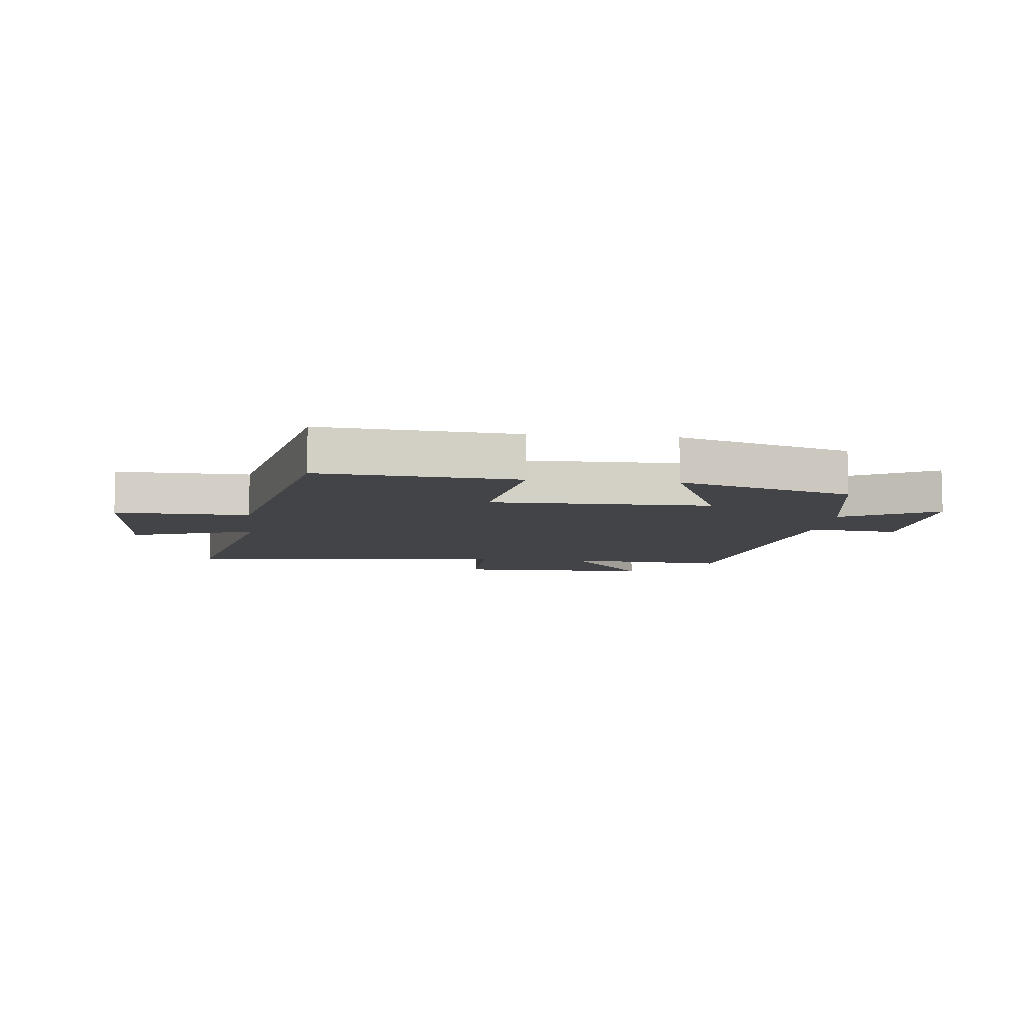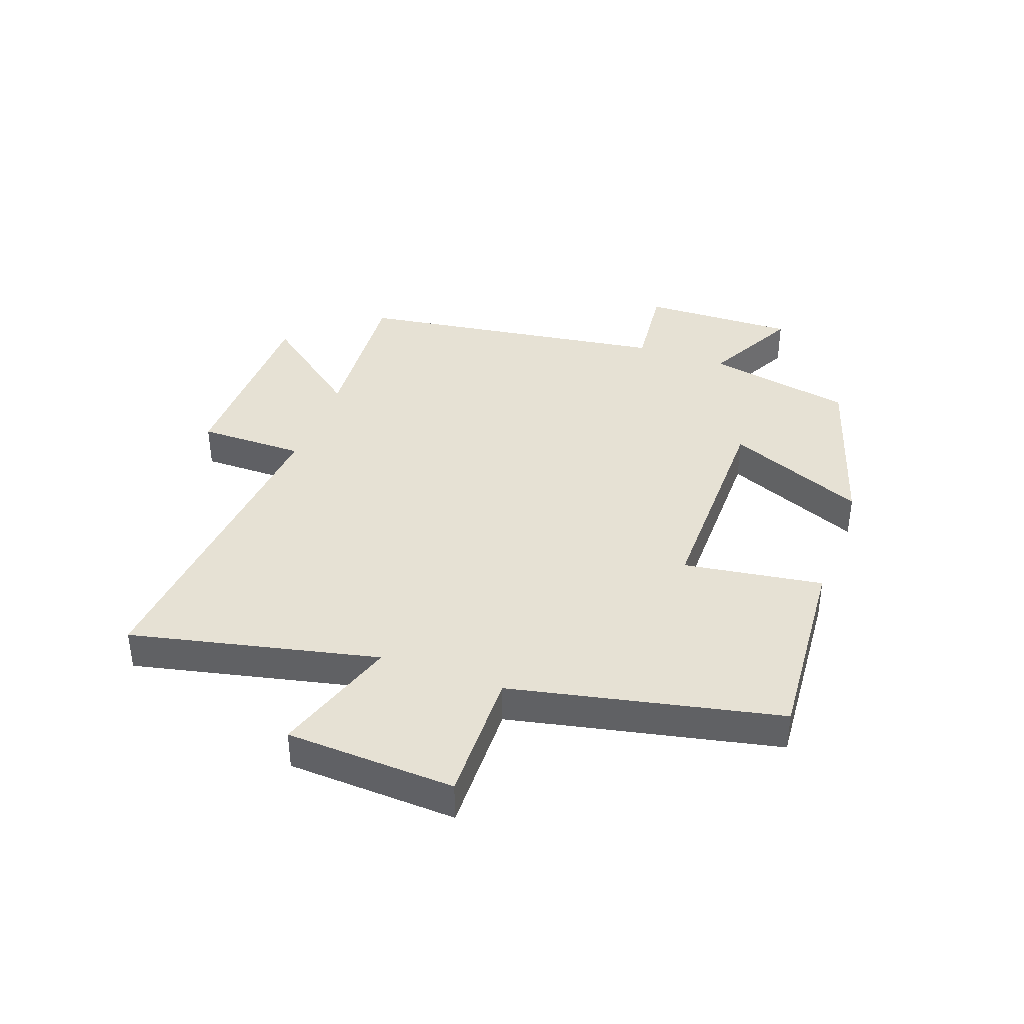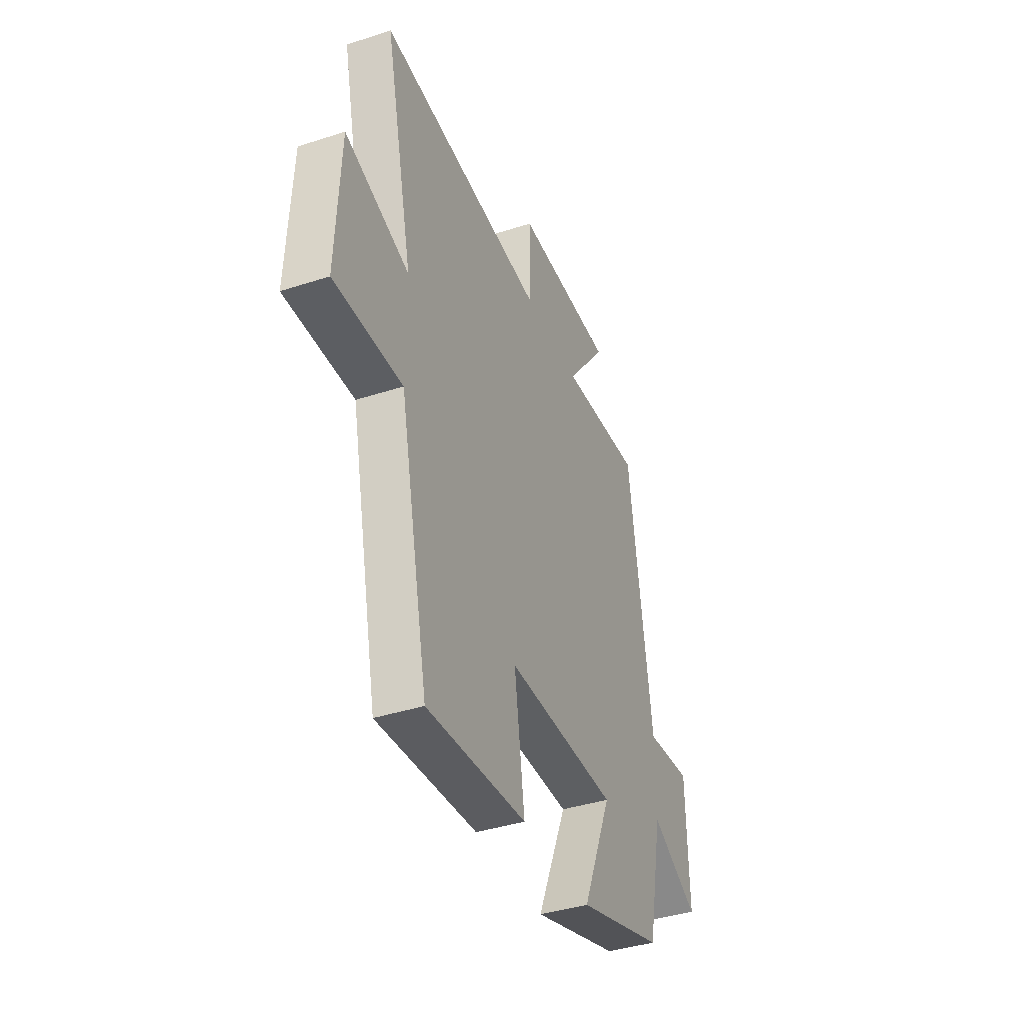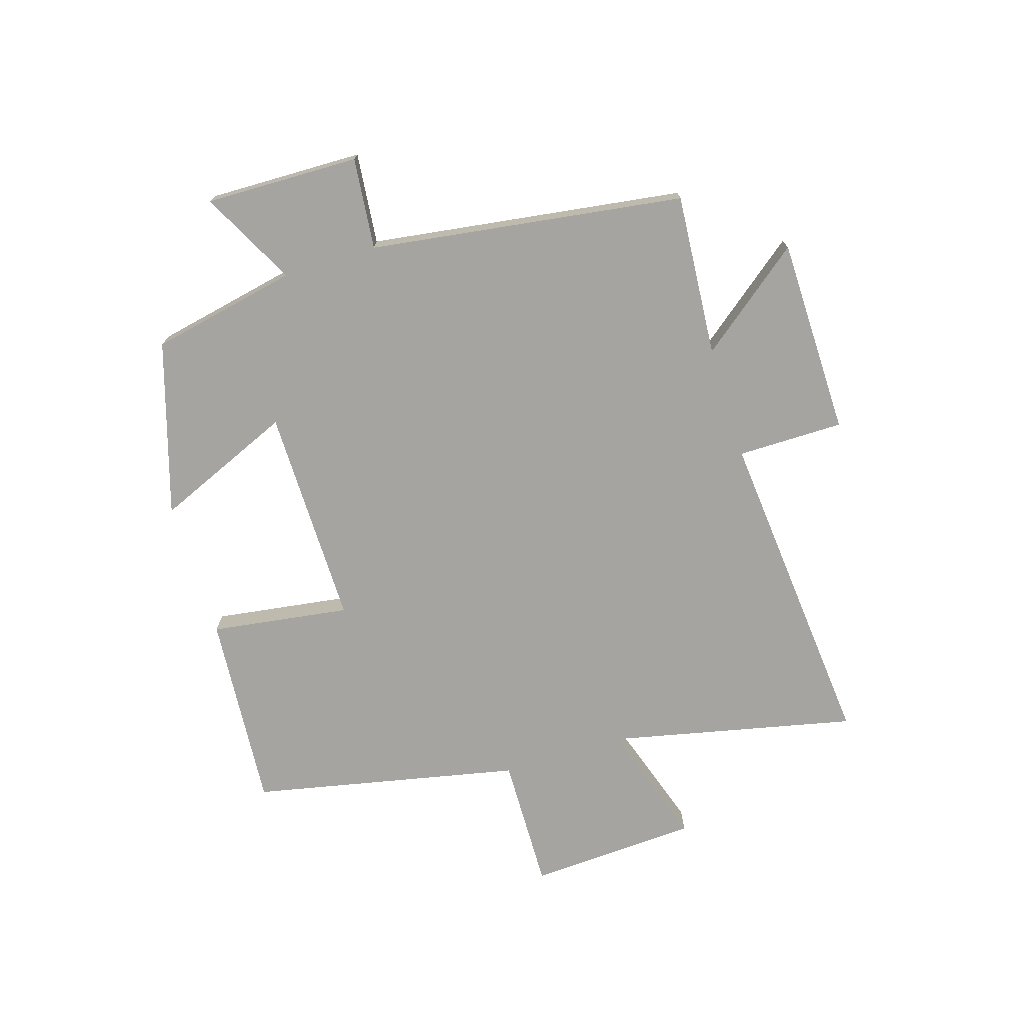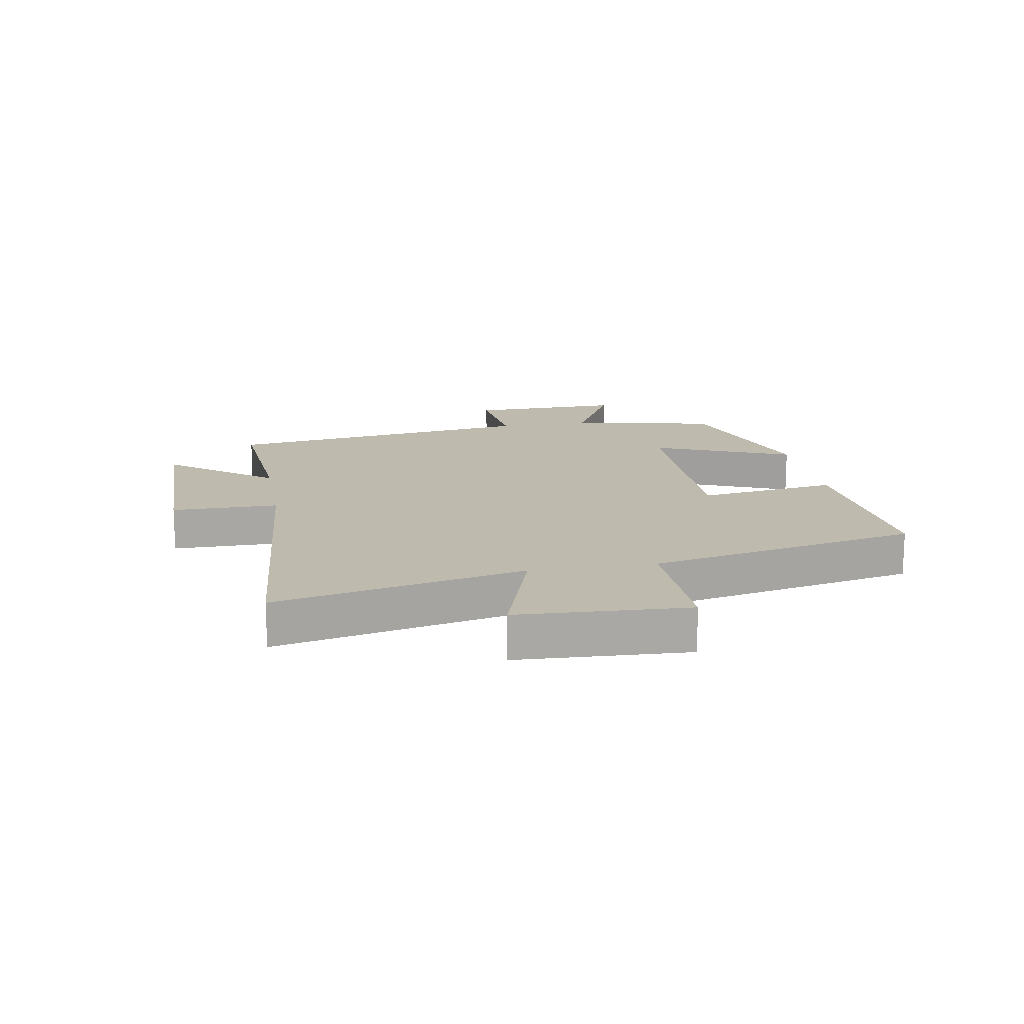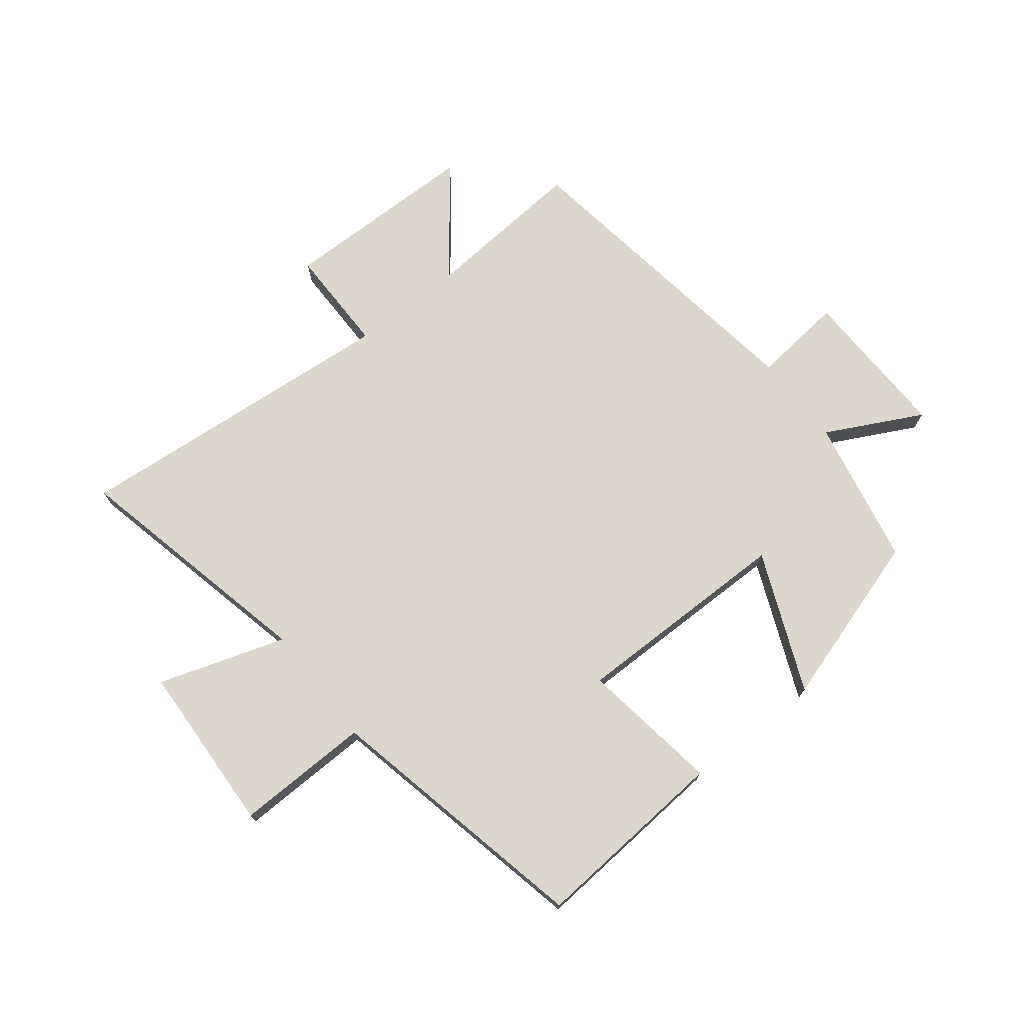
<metadata>
{"format":"obj","ext":"obj","renderer":"f3d","projection":"perspective","resolution":1024,"background":"white","views":[{"elev":-8.3,"azim":173.7,"up":"+Y"},{"elev":39.0,"azim":109.9,"up":"+Y"},{"elev":-39.4,"azim":112.0,"up":"+Z"},{"elev":-73.4,"azim":-72.6,"up":"+Y"},{"elev":15.5,"azim":80.0,"up":"+Y"},{"elev":73.3,"azim":141.8,"up":"+Y"}]}
</metadata>
<code>
v -0.424 0.07 0.521
v -0.152 0.07 0.5
v -0.288 0.07 0.674
v 0.042 0.07 0.678
v 0.042 0.07 0.5
v 0.592 0.07 0.548
v 0.5 0.07 0.134
v 0.711 0.07 0.203
v 0.725 0.07 -0.081
v 0.5 0.07 -0.076
v 0.405 0.07 -0.525
v 0.075 0.07 -0.5
v 0.109 0.07 -0.267
v -0.259 0.07 -0.269
v -0.161 0.07 -0.5
v -0.45 0.07 -0.411
v -0.5 0.07 -0.165
v -0.659 0.07 -0.247
v -0.653 0.07 0.011
v -0.5 0.07 -0.005
v -0.424 0 0.521
v -0.152 0 0.5
v -0.288 0 0.674
v 0.042 0 0.678
v 0.042 0 0.5
v 0.592 0 0.548
v 0.5 0 0.134
v 0.711 0 0.203
v 0.725 0 -0.081
v 0.5 0 -0.076
v 0.405 0 -0.525
v 0.075 0 -0.5
v 0.109 0 -0.267
v -0.259 0 -0.269
v -0.161 0 -0.5
v -0.45 0 -0.411
v -0.5 0 -0.165
v -0.659 0 -0.247
v -0.653 0 0.011
v -0.5 0 -0.005
f 17 18 19 20
f 17 20 1 2
f 14 15 16 17
f 13 14 17 2
f 10 11 12 13
f 10 13 2
f 7 8 9 10
f 7 10 2 3
f 5 6 7
f 5 7 3
f 3 4 5
f 40 39 38 37
f 22 21 40 37
f 37 36 35 34
f 22 37 34 33
f 33 32 31 30
f 22 33 30
f 30 29 28 27
f 23 22 30 27
f 27 26 25
f 23 27 25
f 25 24 23
f 1 21 22 2
f 2 22 23 3
f 3 23 24 4
f 4 24 25 5
f 5 25 26 6
f 6 26 27 7
f 7 27 28 8
f 8 28 29 9
f 9 29 30 10
f 10 30 31 11
f 11 31 32 12
f 12 32 33 13
f 13 33 34 14
f 14 34 35 15
f 15 35 36 16
f 16 36 37 17
f 17 37 38 18
f 18 38 39 19
f 19 39 40 20
f 20 40 21 1

</code>
